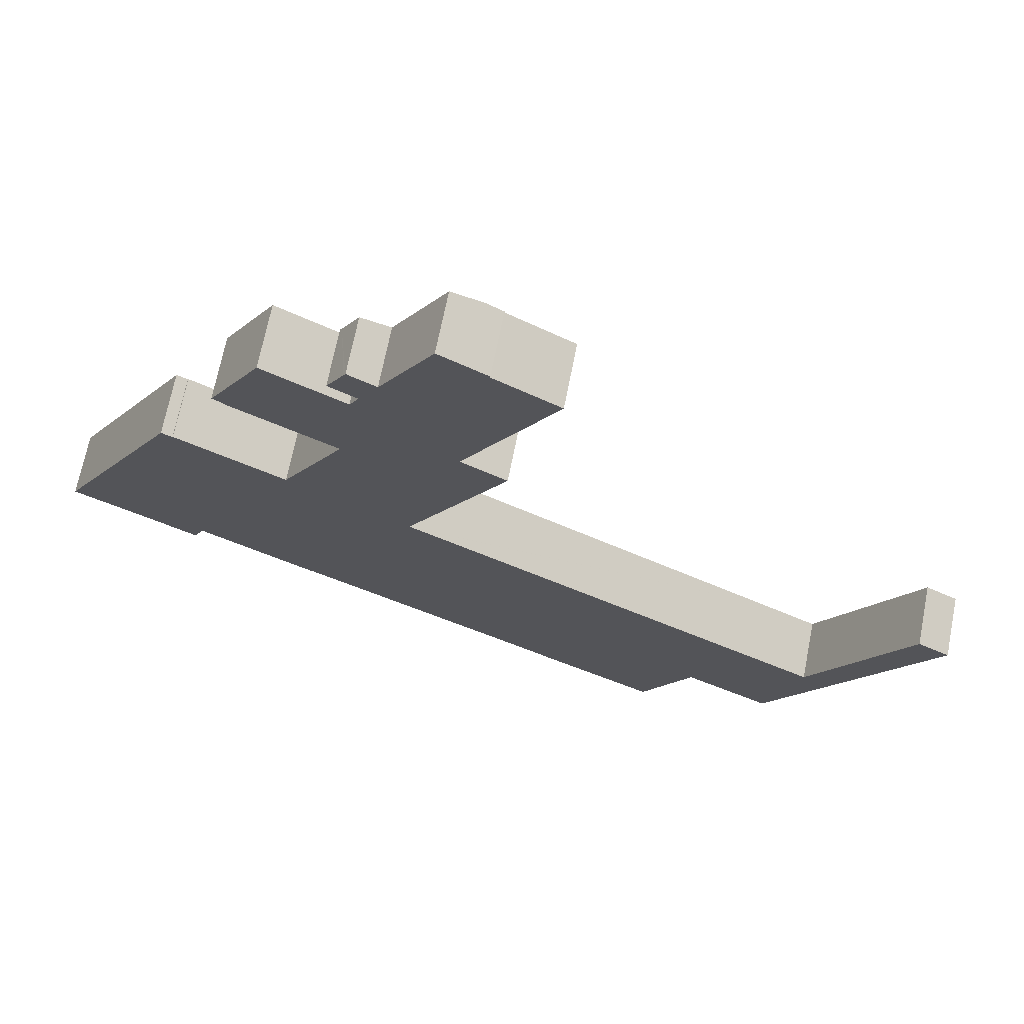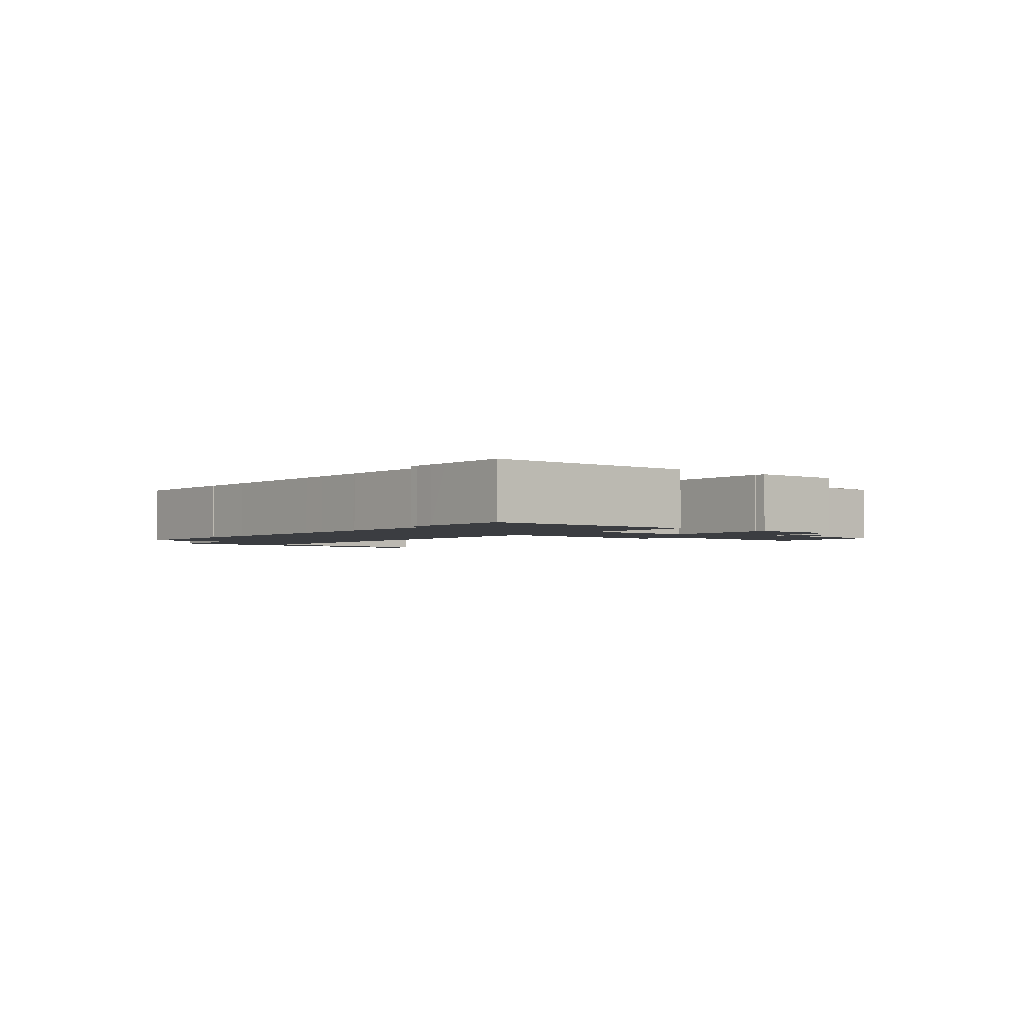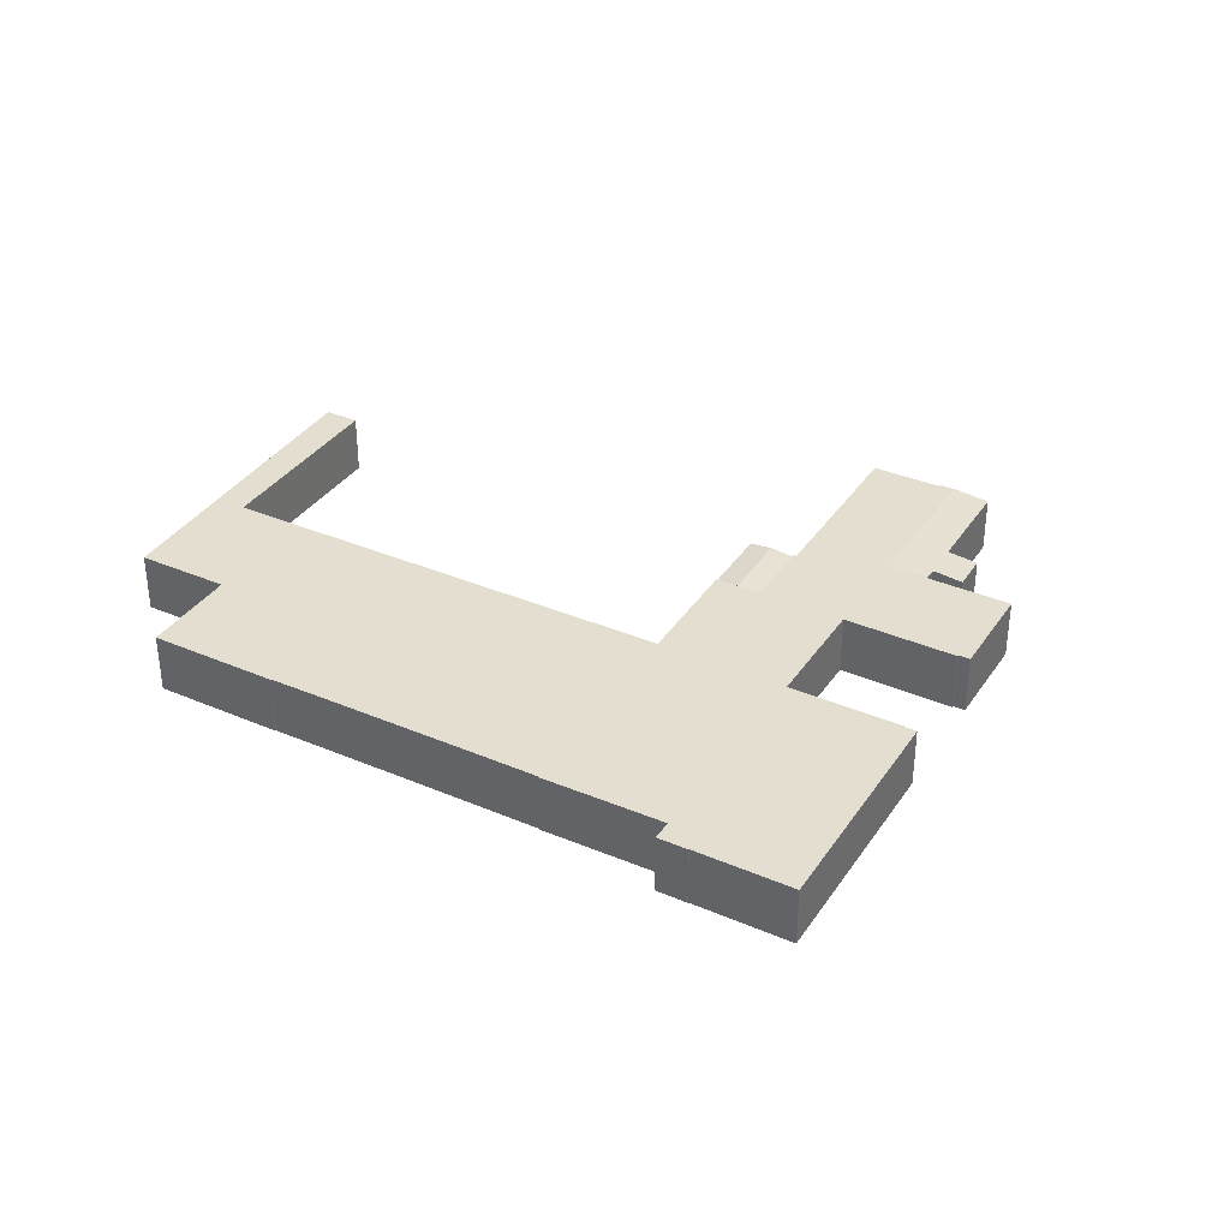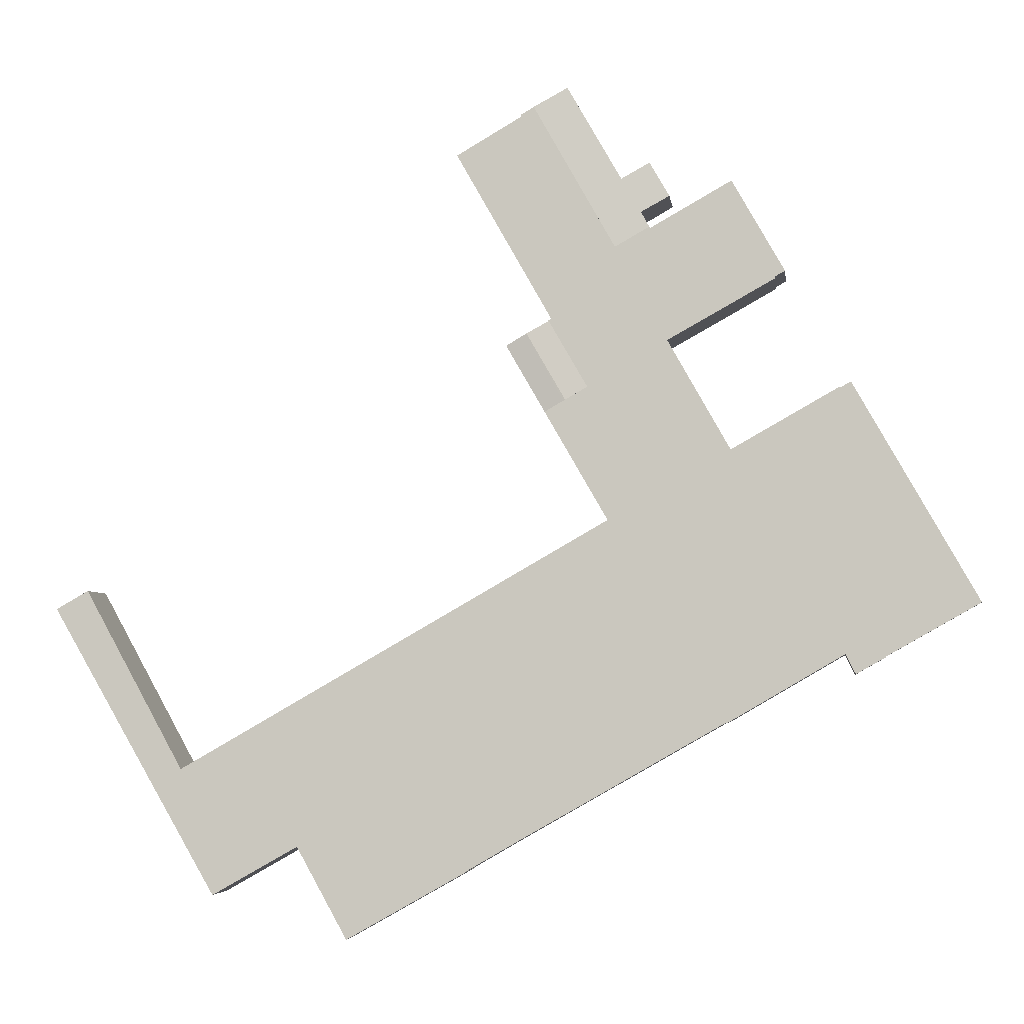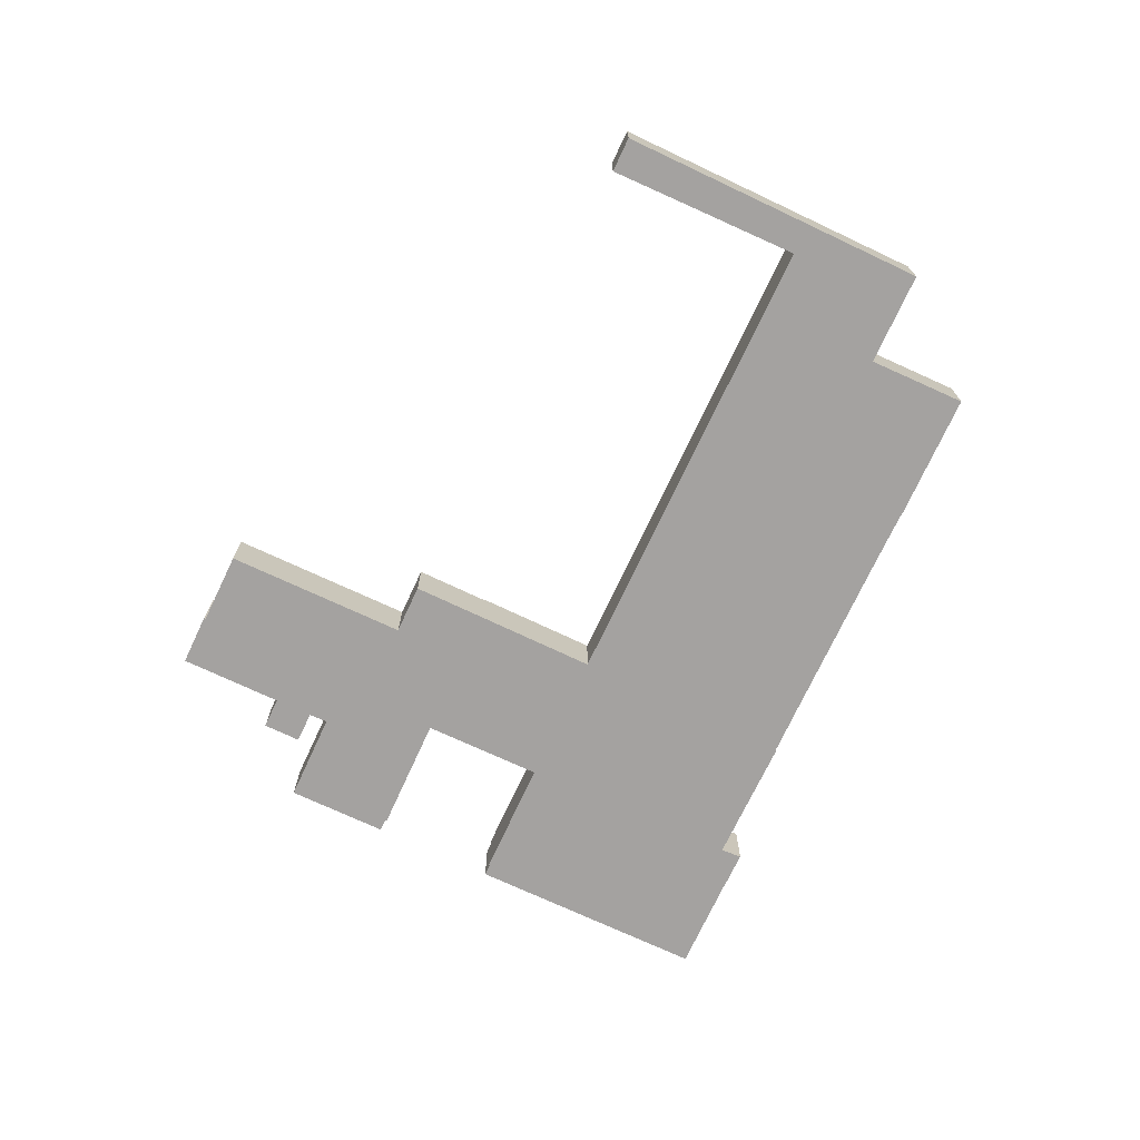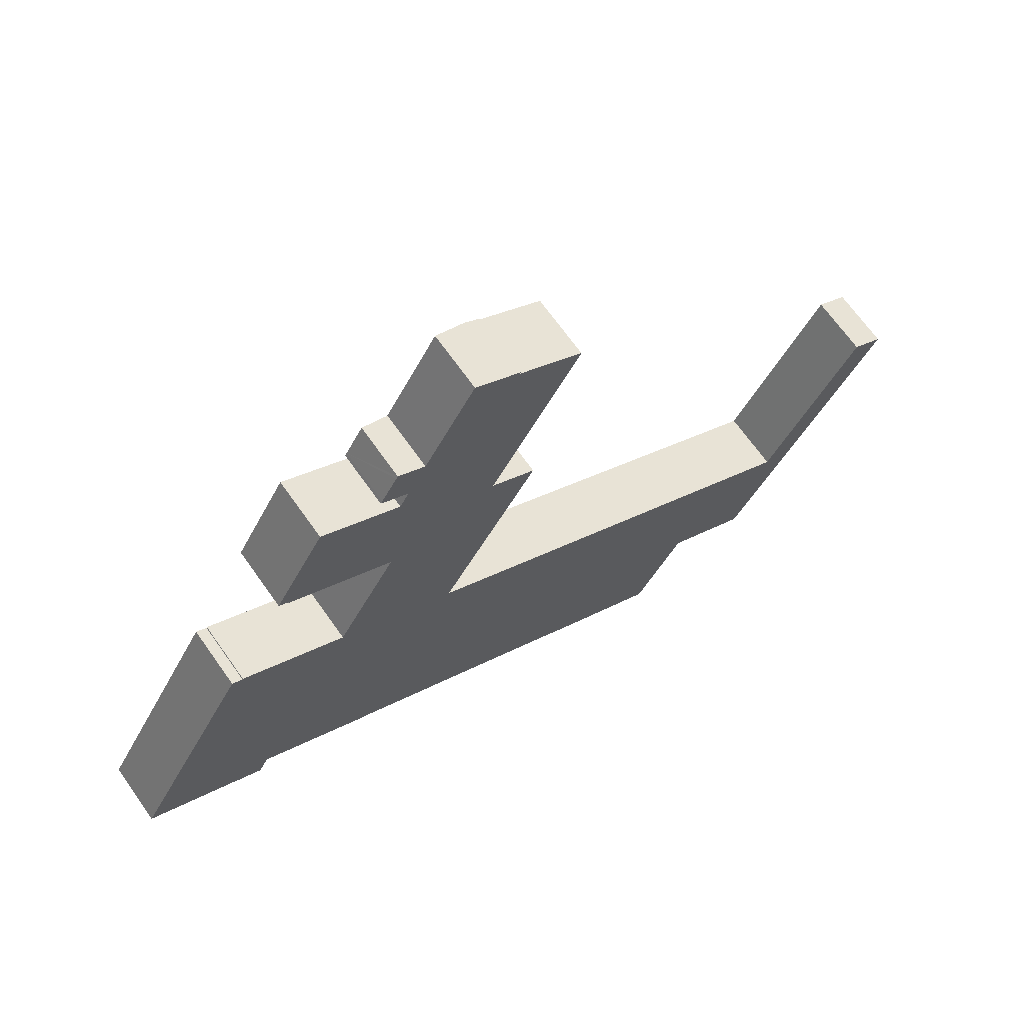
<metadata>
{"format":"obj","ext":"obj","renderer":"f3d","projection":"perspective","resolution":1024,"background":"white","views":[{"elev":69.2,"azim":11.2,"up":"+Z"},{"elev":-2.6,"azim":-99.7,"up":"+Y"},{"elev":35.7,"azim":-121.0,"up":"+Y"},{"elev":-4.4,"azim":-172.6,"up":"+Z"},{"elev":-72.7,"azim":94.6,"up":"+Y"},{"elev":68.0,"azim":-35.2,"up":"+Z"}]}
</metadata>
<code>
v  18.38 3.385 24.95
v  19.98 3.578 23.77
v  18.27 3.385 24.75
v  19.35 3.387 26.64
v  21.28 3.783 21.79
v  19.46 3.58 22.82
v  21.55 3.814 21.64
v  26.48 3.813 30.37
v  21.17 3.579 25.85
v  19.46 3.387 26.83
v  24.43 3.582 31.53
v  24.45 3.582 31.57
v  24.59 3.599 31.48
v  26.5 3.813 30.39
v  21.17 -1.583e-15 25.85
v  19.46 -1.643e-15 26.83
v  26.5 -1.861e-15 30.39
v  24.45 -1.933e-15 31.57
v  24.59 -1.928e-15 31.48
v  24.43 -1.931e-15 31.53
v  19.46 -1.397e-15 22.82
v  19.98 -1.456e-15 23.77
v  19.35 -1.631e-15 26.64
v  18.27 -1.516e-15 24.75
v  18.38 -1.528e-15 24.95
v  21.55 -1.325e-15 21.64
v  26.48 -1.859e-15 30.37
v  21.28 -1.334e-15 21.79
v  56.16 3.783 -0.146
v  48.27 3.783 -9.817
v  54.21 3.783 0.963
v  50.02 3.783 -10.81
v  48.21 3.783 -9.934
v  40.95 3.783 -14.58
v  44.63 3.783 -7.885
v  46.16 3.783 -17.53
v  3.688 3.783 6.499
v  3.077 3.783 -1.74
v  0 3.783 2.316e-16
v  4.361 3.783 -2.467
v  5.632 3.783 -3.185
v  6.873 3.783 -3.917
v  7.062 3.783 -4.031
v  7.378 3.783 -4.221
v  7.98 3.783 -3.029
v  12.44 3.783 -5.624
v  14.94 3.783 -7.081
v  14.97 3.783 -7.038
v  15.14 3.783 -7.133
v  18.36 3.783 -8.958
v  7.485 3.783 13.19
v  20.03 3.783 -9.911
v  25.54 3.783 -13.05
v  27.25 3.783 -14.02
v  30.62 3.783 -15.97
v  27.32 3.783 29.93
v  27.25 3.783 29.83
v  26.5 3.783 30.39
v  27.3 3.783 29.9
v  26.48 3.783 30.37
v  25.44 3.783 17.31
v  21.55 3.783 21.64
v  26.36 3.783 18.93
v  31.23 3.783 27.52
v  14.49 3.783 25.51
v  11.97 3.783 19.57
v  11.33 3.783 19.94
v  14.36 3.783 18.14
v  18.33 3.783 15.93
v  18.42 3.783 15.88
v  23.26 3.783 13.13
v  25.61 3.783 17.21
v  17.56 3.783 23.78
v  19.41 3.783 22.73
v  19.46 3.783 22.82
v  22.05 3.783 5.052
v  14.73 3.783 9.35
v  22.1 3.783 5.139
v  25.86 3.783 11.65
v  24.6 3.783 12.37
v  24.47 3.783 12.44
v  24.73 3.783 12.29
v  11.93 3.783 19.49
v  37.67 3.783 -19.98
v  30.6 3.783 -16
v  8.129 3.783 12.82
v  8.163 3.783 12.88
v  8.203 3.783 12.86
v  10.6 3.783 11.51
v  37.89 3.783 -20.1
v  40.88 3.783 -14.71
v  14.57 3.783 9.26
v  14.65 3.783 9.211
v  22.14 3.783 5.002
v  5.612 3.783 -3.221
v  18.42 -9.721e-16 15.88
v  11.93 -1.193e-15 19.49
v  18.33 -9.751e-16 15.93
v  14.36 -1.11e-15 18.14
v  11.97 -1.199e-15 19.57
v  11.33 -1.221e-15 19.94
v  46.16 1.073e-15 -17.53
v  40.95 8.928e-16 -14.58
v  37.89 1.231e-15 -20.1
v  30.6 9.796e-16 -16
v  37.67 1.223e-15 -19.98
v  30.62 9.776e-16 -15.97
v  27.25 8.582e-16 -14.02
v  25.54 7.988e-16 -13.05
v  20.03 6.069e-16 -9.911
v  18.36 5.485e-16 -8.958
v  15.14 4.368e-16 -7.133
v  14.97 4.31e-16 -7.038
v  14.94 4.336e-16 -7.081
v  12.44 3.444e-16 -5.624
v  7.98 1.855e-16 -3.029
v  7.378 2.585e-16 -4.221
v  6.873 2.398e-16 -3.917
v  7.062 2.468e-16 -4.031
v  5.612 1.972e-16 -3.221
v  5.632 1.95e-16 -3.185
v  4.361 1.511e-16 -2.467
v  3.077 1.065e-16 -1.74
v  0 0 0
v  14.49 -1.562e-15 25.51
v  19.41 -1.392e-15 22.73
v  48.21 6.083e-16 -9.934
v  54.21 -5.897e-17 0.963
v  48.27 6.011e-16 -9.817
v  3.688 -3.979e-16 6.499
v  7.485 -8.076e-16 13.19
v  8.129 -7.852e-16 12.82
v  8.163 -7.889e-16 12.88
v  14.65 -5.64e-16 9.211
v  14.73 -5.725e-16 9.35
v  17.56 -1.456e-15 23.78
v  27.32 -1.832e-15 29.93
v  27.25 -1.827e-15 29.83
v  31.23 -1.685e-15 27.52
v  25.44 -1.06e-15 17.31
v  25.61 -1.054e-15 17.21
v  23.26 -8.042e-16 13.13
v  24.47 -7.618e-16 12.44
v  24.73 -7.527e-16 12.29
v  25.86 -7.134e-16 11.65
v  24.6 -7.573e-16 12.37
v  22.05 -3.093e-16 5.052
v  22.14 -3.063e-16 5.002
v  44.63 4.828e-16 -7.885
v  56.16 8.94e-18 -0.146
v  8.203 -7.874e-16 12.86
v  10.6 -7.045e-16 11.51
v  14.57 -5.67e-16 9.26
v  27.3 -1.831e-15 29.9
v  26.36 -1.159e-15 18.93
v  22.1 -3.147e-16 5.139
v  50.02 6.622e-16 -10.81
v  40.88 9.006e-16 -14.71
v  26.96 3.799 16.45
v  24.6 3.799 12.37
v  25.86 3.639 11.65
v  28.21 3.639 15.73
v  25.61 3.628 17.21
v  23.26 3.628 13.13
v  28.21 -9.635e-16 15.73
v  26.96 -1.007e-15 16.45
g defaultobject
f 1 2 3
f 2 1 4
f 2 5 6
f 5 2 7
f 7 2 8
f 8 2 9
f 9 2 4
f 9 4 10
f 8 9 11
f 8 11 12
f 8 12 13
f 8 13 14
f 10 15 9
f 15 10 16
f 13 17 14
f 17 13 12
f 17 12 18
f 17 18 19
f 15 11 9
f 11 15 20
f 11 20 12
f 12 20 18
f 21 2 6
f 2 21 22
f 1 10 4
f 10 1 16
f 16 1 23
f 24 1 3
f 1 24 25
f 1 25 23
f 17 8 14
f 8 17 7
f 7 17 26
f 26 17 27
f 26 5 7
f 5 26 6
f 6 26 21
f 21 26 28
f 22 3 2
f 3 22 24
f 28 22 21
f 22 28 26
f 22 26 27
f 22 27 15
f 22 15 23
f 23 15 16
f 15 27 20
f 20 27 18
f 18 27 19
f 19 27 17
f 22 25 24
f 25 22 23
f 29 30 31
f 30 29 32
f 30 32 33
f 33 34 35
f 34 33 32
f 34 32 36
f 37 38 39
f 38 37 40
f 40 37 41
f 41 37 42
f 42 37 43
f 43 37 44
f 44 37 45
f 45 37 46
f 46 37 47
f 47 37 48
f 48 37 49
f 49 37 50
f 50 37 51
f 50 51 52
f 52 51 53
f 53 51 54
f 54 51 55
f 56 57 58
f 57 56 59
f 60 61 62
f 61 60 63
f 63 60 57
f 63 57 64
f 57 60 58
f 65 66 67
f 66 65 68
f 68 65 69
f 69 65 70
f 70 65 71
f 71 65 61
f 71 61 72
f 61 65 73
f 61 73 74
f 61 74 75
f 61 75 5
f 61 5 62
f 70 76 77
f 76 70 78
f 78 70 79
f 79 70 80
f 80 70 71
f 80 71 81
f 79 80 82
f 68 83 66
f 55 84 85
f 84 55 51
f 84 51 86
f 84 86 87
f 84 87 88
f 84 88 89
f 84 89 90
f 90 89 91
f 91 89 92
f 91 92 93
f 91 93 77
f 91 77 76
f 91 76 94
f 91 94 35
f 42 95 41
f 96 69 70
f 69 96 68
f 68 96 83
f 83 96 97
f 97 96 98
f 97 98 99
f 100 67 66
f 67 100 101
f 102 34 36
f 34 102 103
f 104 84 90
f 84 104 85
f 85 104 105
f 105 104 106
f 107 54 55
f 54 107 108
f 54 108 53
f 53 108 109
f 53 109 52
f 52 109 110
f 52 110 50
f 50 110 111
f 50 111 49
f 49 111 112
f 49 112 48
f 48 112 113
f 114 46 47
f 46 114 45
f 45 114 115
f 45 115 116
f 117 43 44
f 43 117 42
f 42 117 118
f 118 117 119
f 118 95 42
f 95 118 120
f 121 40 41
f 40 121 38
f 38 121 39
f 39 121 122
f 39 122 123
f 39 123 124
f 97 66 83
f 66 97 100
f 101 65 67
f 65 101 125
f 126 75 74
f 75 126 21
f 26 60 62
f 60 26 27
f 60 27 58
f 58 27 17
f 127 30 33
f 30 127 31
f 31 127 128
f 128 127 129
f 105 55 85
f 55 105 107
f 120 41 95
f 41 120 121
f 124 37 39
f 37 124 130
f 37 130 51
f 51 130 131
f 132 87 86
f 87 132 133
f 134 77 93
f 77 134 70
f 70 134 96
f 96 134 135
f 125 73 65
f 73 125 74
f 74 125 136
f 74 136 126
f 21 5 75
f 5 21 62
f 62 21 26
f 26 21 28
f 17 56 58
f 56 17 137
f 138 64 57
f 64 138 139
f 140 72 61
f 72 140 141
f 142 81 71
f 81 142 80
f 80 142 82
f 82 142 79
f 79 142 143
f 79 143 144
f 79 144 145
f 144 143 146
f 147 94 76
f 94 147 35
f 35 147 148
f 35 148 149
f 35 149 33
f 33 149 127
f 128 29 31
f 29 128 150
f 131 86 51
f 86 131 132
f 133 88 87
f 88 133 151
f 151 89 88
f 89 151 152
f 89 152 92
f 92 152 153
f 92 153 93
f 93 153 134
f 137 59 56
f 59 137 154
f 154 57 59
f 57 154 138
f 139 63 64
f 63 139 155
f 63 155 61
f 61 155 140
f 141 71 72
f 71 141 142
f 145 78 79
f 78 145 156
f 78 156 76
f 76 156 147
f 150 32 29
f 32 150 157
f 32 157 36
f 36 157 102
f 103 91 34
f 91 103 90
f 90 103 104
f 104 103 158
f 113 47 48
f 47 113 114
f 116 44 45
f 44 116 117
f 150 128 157
f 129 157 128
f 102 157 129
f 127 102 129
f 149 102 127
f 103 102 149
f 101 136 125
f 136 101 100
f 136 100 97
f 136 97 99
f 136 99 126
f 126 28 21
f 28 126 99
f 28 99 98
f 28 98 26
f 26 98 139
f 139 98 155
f 155 98 96
f 155 96 135
f 155 135 140
f 140 135 134
f 27 137 17
f 137 27 26
f 137 26 154
f 154 26 138
f 138 26 139
f 151 133 132
f 130 132 131
f 132 130 151
f 151 130 152
f 152 130 124
f 152 124 153
f 153 124 123
f 153 123 134
f 134 123 140
f 140 123 141
f 141 123 142
f 142 123 122
f 142 122 143
f 143 122 121
f 143 121 146
f 146 121 144
f 144 121 145
f 145 121 120
f 145 120 118
f 145 118 116
f 116 118 117
f 117 118 119
f 114 113 115
f 116 156 145
f 156 116 115
f 156 115 147
f 147 115 148
f 148 115 149
f 149 115 113
f 149 113 112
f 149 112 111
f 149 111 110
f 149 110 109
f 149 109 108
f 149 108 107
f 149 107 105
f 149 105 106
f 149 106 158
f 158 106 104
f 159 82 160
f 82 159 161
f 161 159 162
f 163 81 164
f 81 163 160
f 160 163 159
f 159 165 162
f 165 159 163
f 165 163 166
f 166 163 141
f 165 161 162
f 161 165 145
f 145 82 161
f 82 145 160
f 160 145 81
f 81 145 164
f 164 145 144
f 164 144 143
f 164 143 142
f 143 144 146
f 142 163 164
f 163 142 141
f 166 145 165
f 145 166 141
f 145 141 144
f 144 141 143
f 143 141 142
f 144 143 146

</code>
